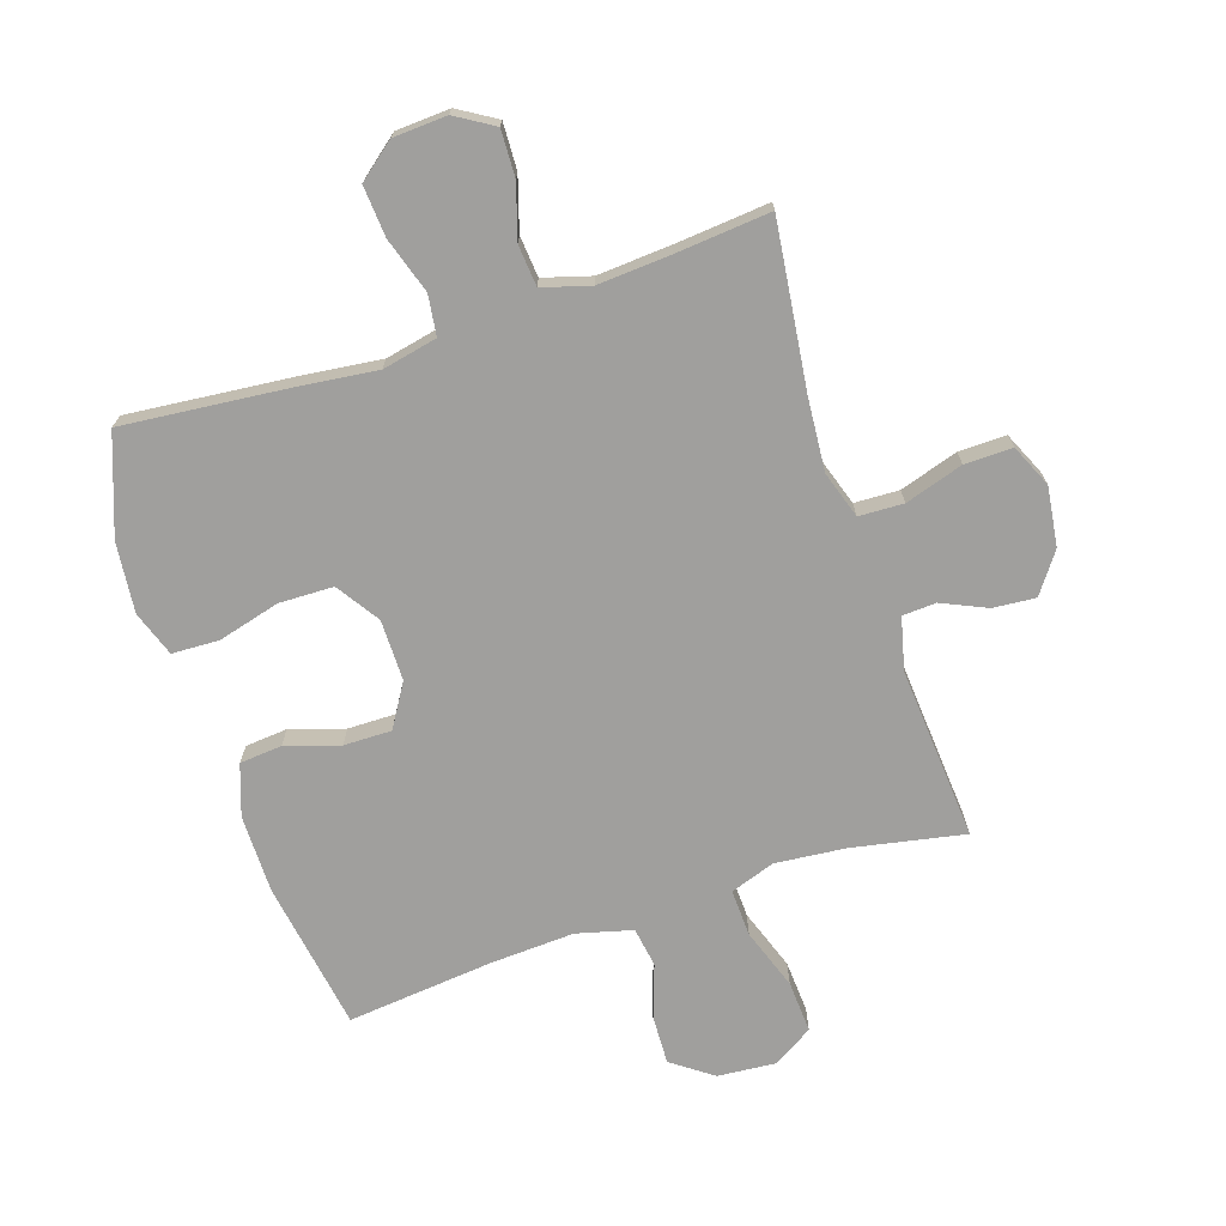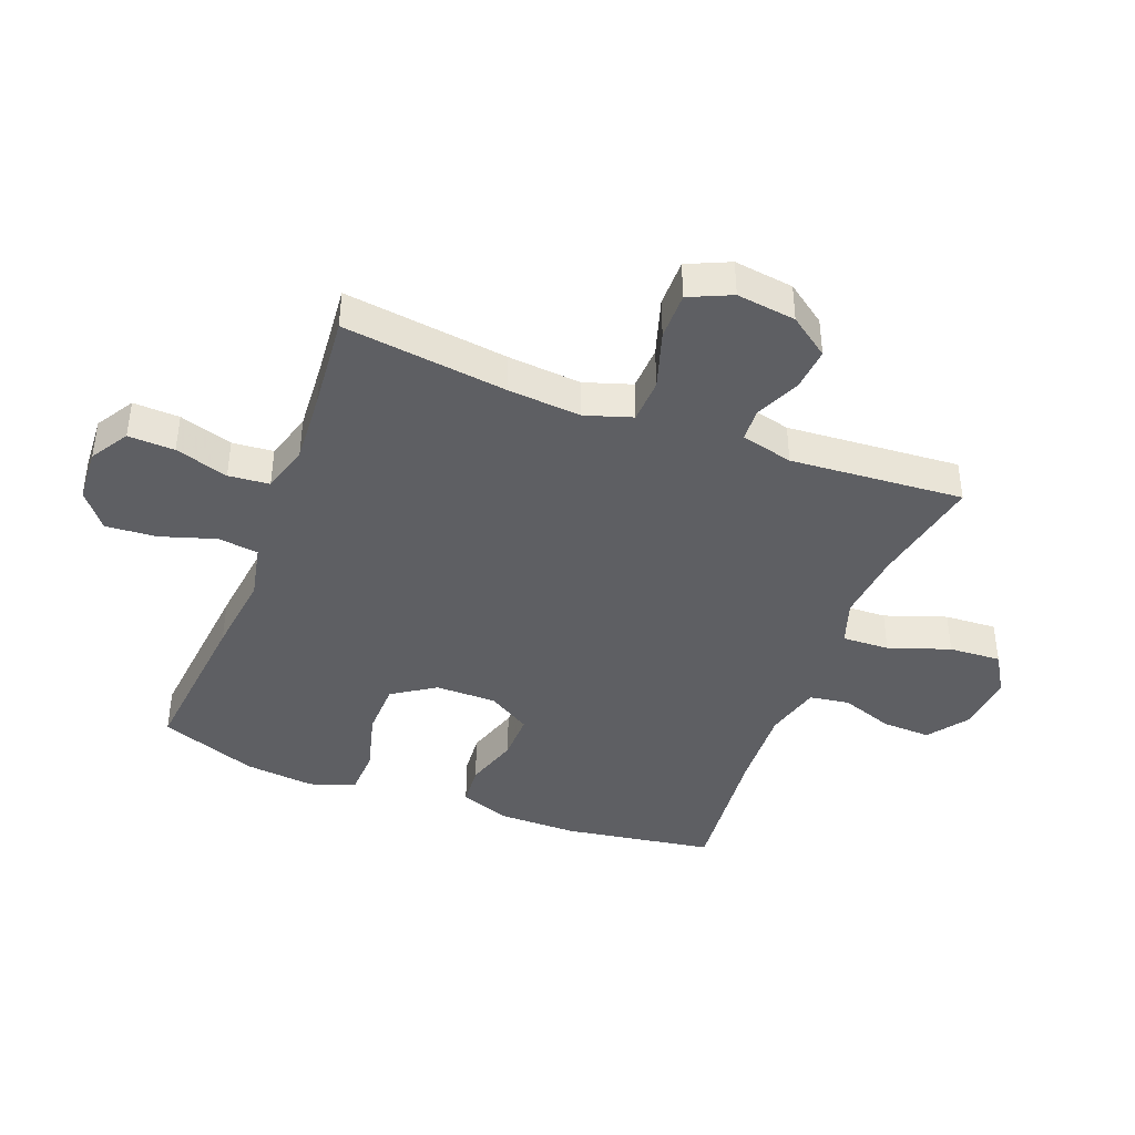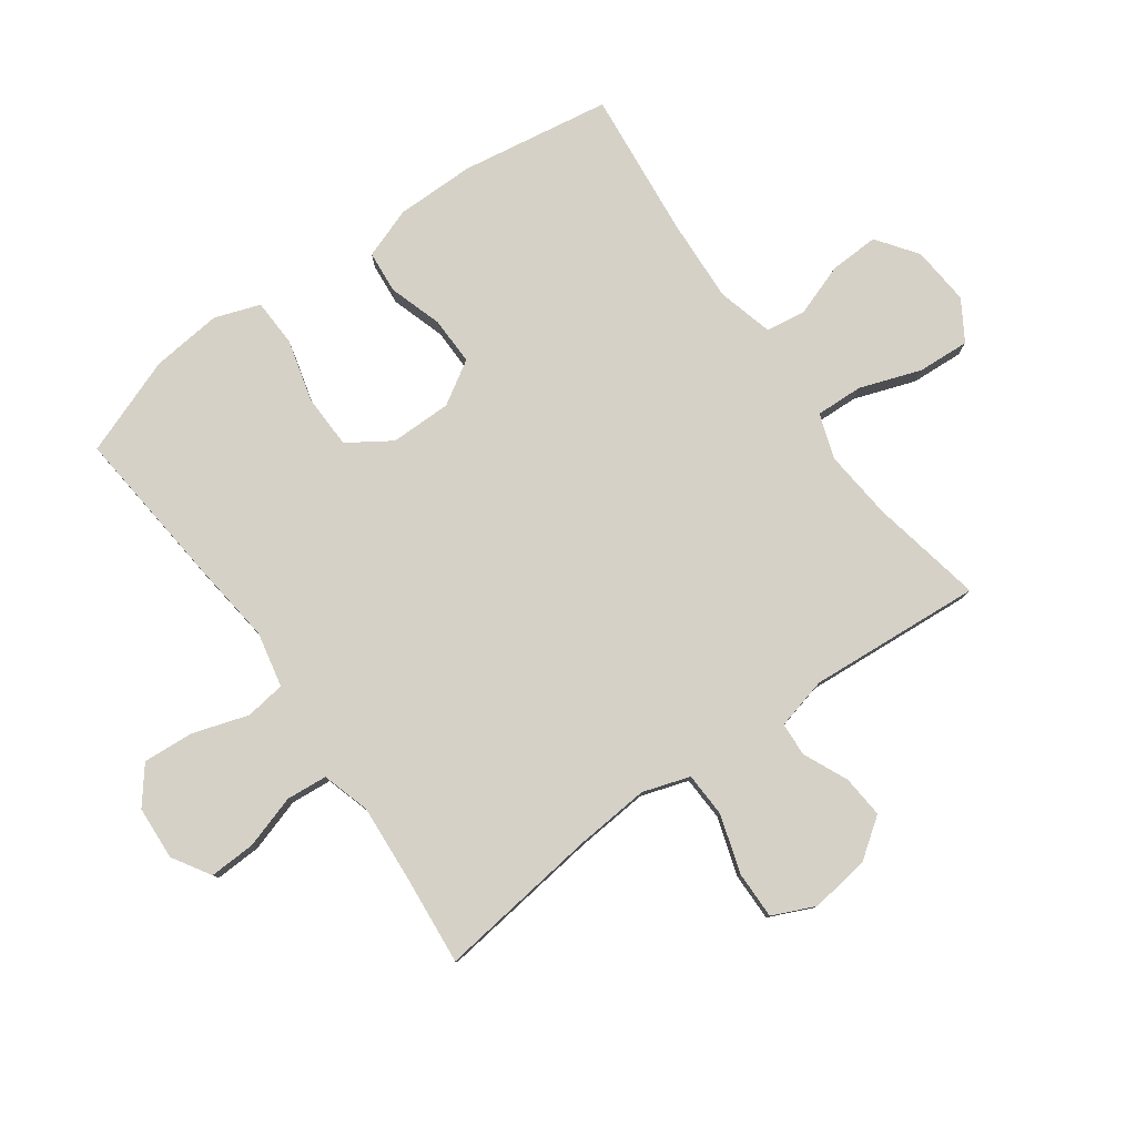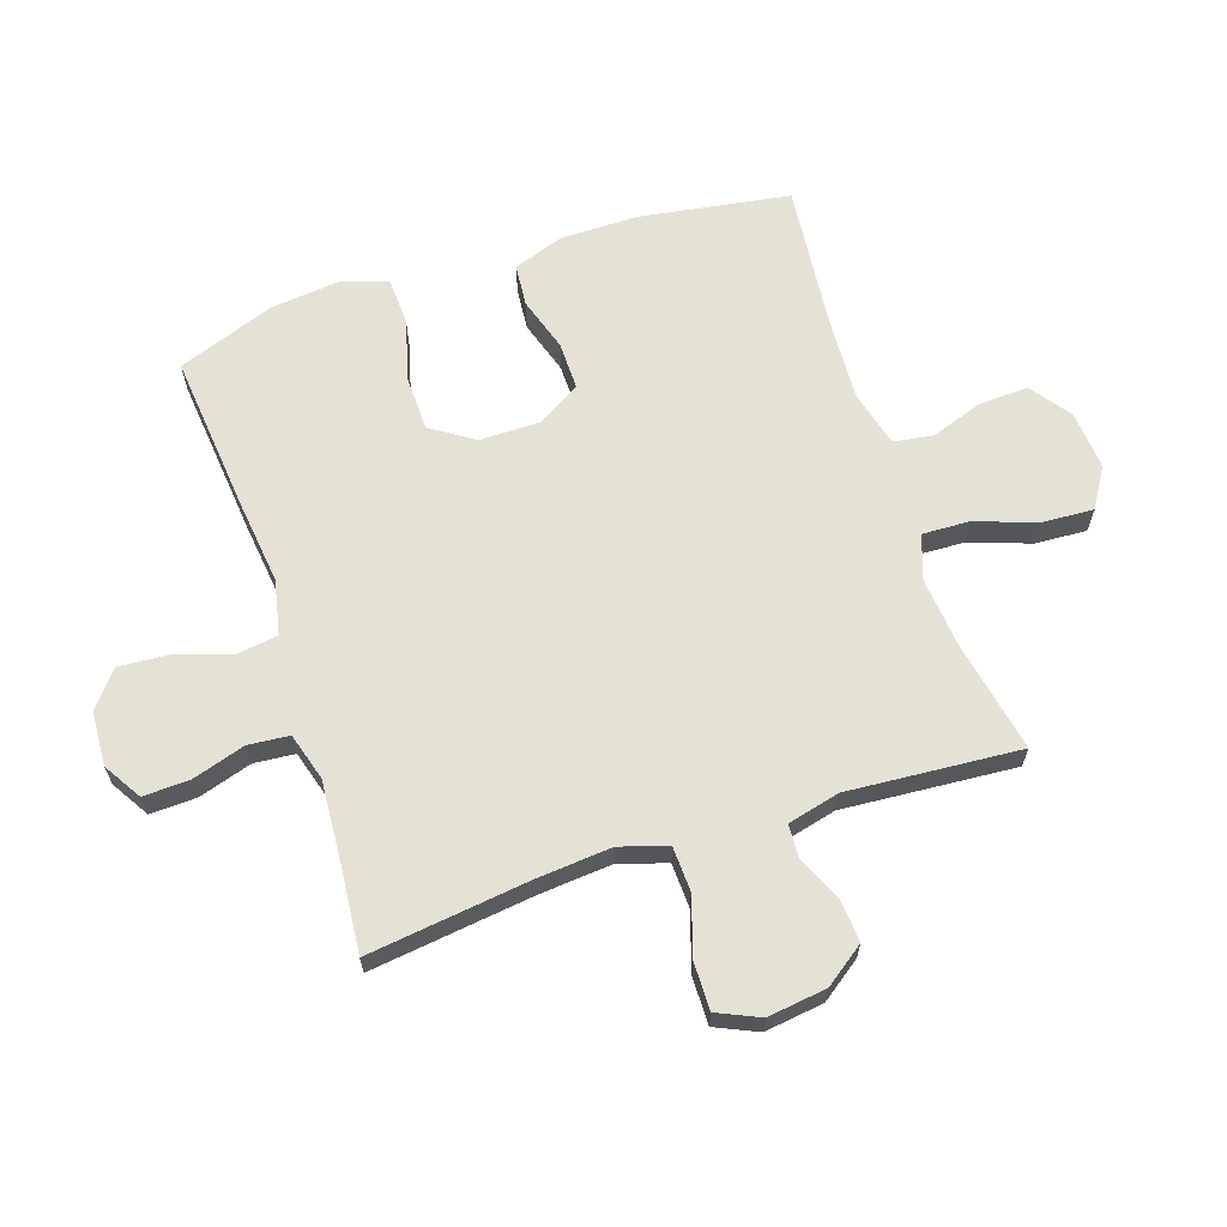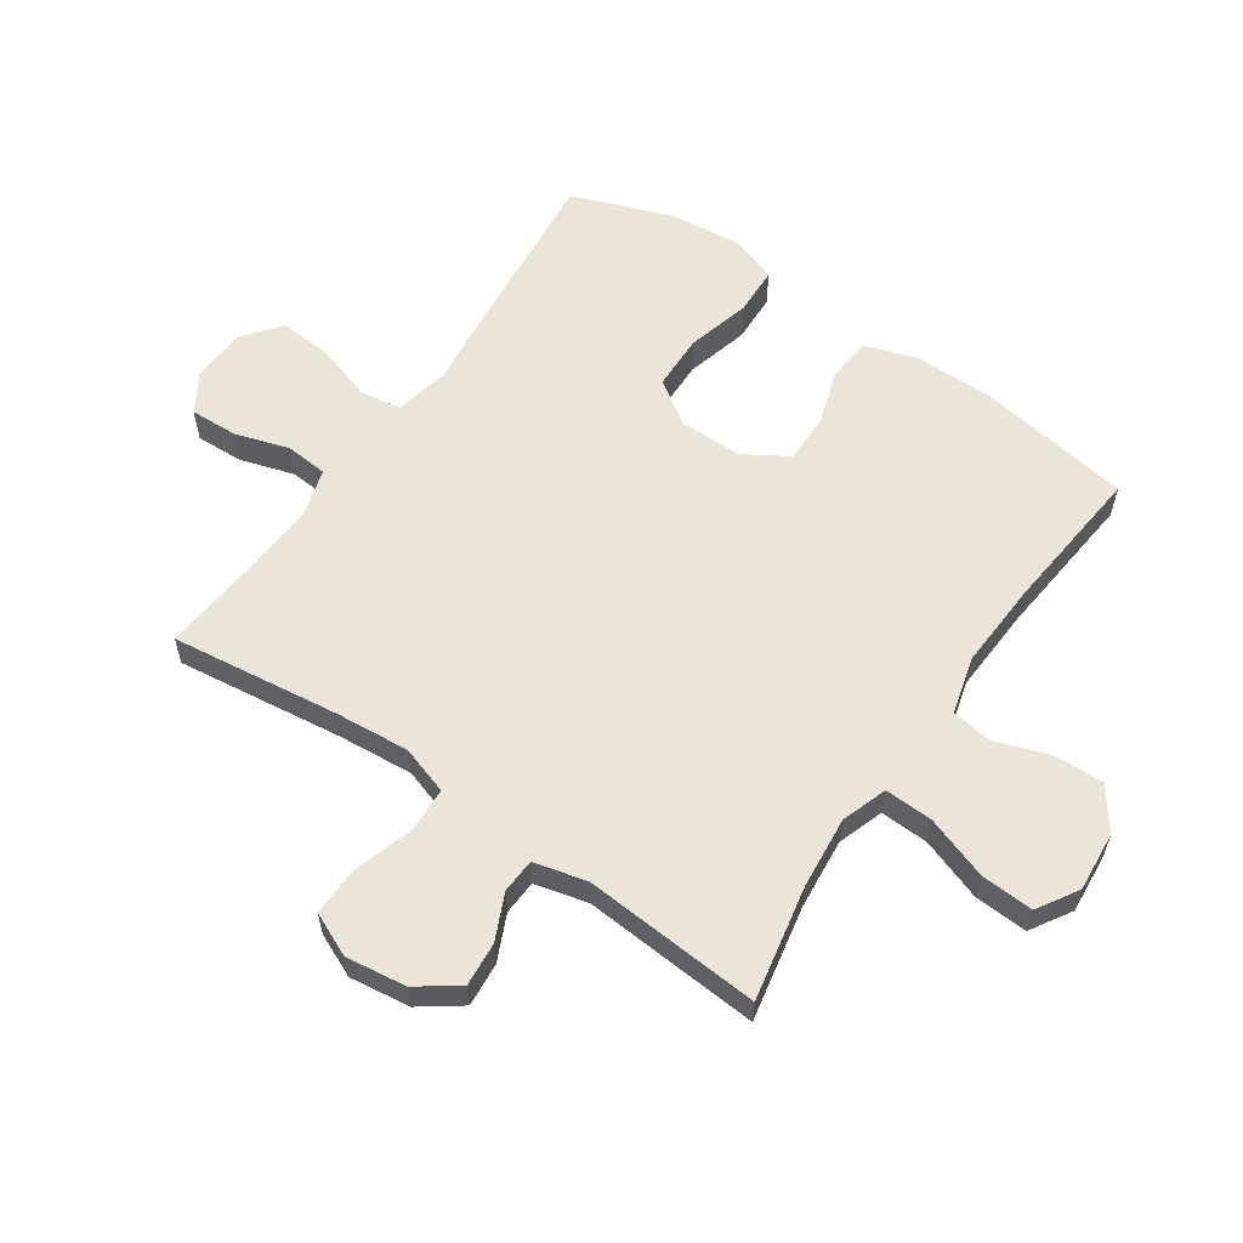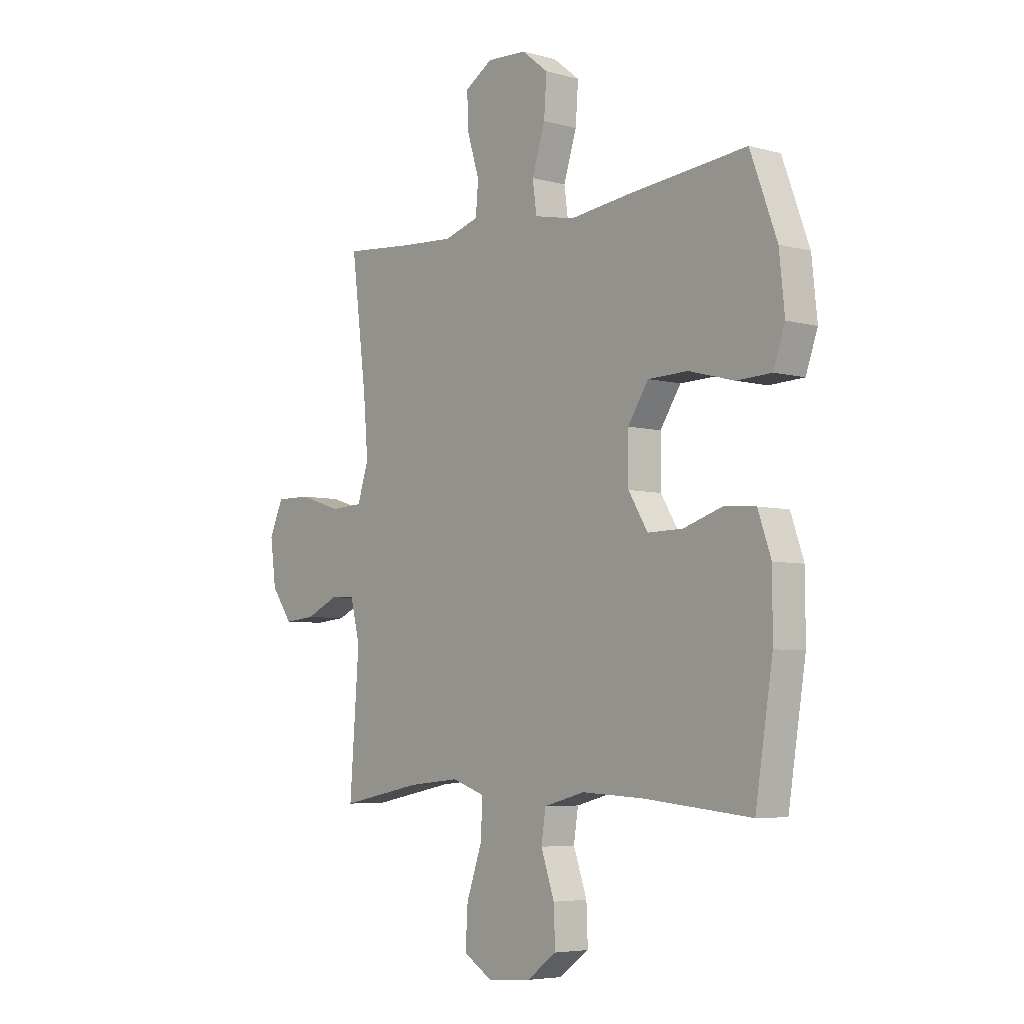
<metadata>
{"format":"obj","ext":"obj","renderer":"f3d","projection":"perspective","resolution":1024,"background":"white","views":[{"elev":-71.4,"azim":18.3,"up":"+Y"},{"elev":-41.4,"azim":69.0,"up":"+Y"},{"elev":79.7,"azim":54.4,"up":"+Y"},{"elev":64.7,"azim":71.7,"up":"+Y"},{"elev":59.1,"azim":124.4,"up":"+Y"},{"elev":-5.5,"azim":-130.0,"up":"+Z"}]}
</metadata>
<code>
v -0.5 0.07 -0.5
v -0.539 0.07 -0.255
v -0.539 0.07 -0.127
v -0.51 0.07 -0.044
v -0.441 0.07 -0.038
v -0.353 0.07 -0.066
v -0.275 0.07 -0.067
v -0.232 0.07 0.003
v -0.232 0.07 0.103
v -0.278 0.07 0.173
v -0.367 0.07 0.175
v -0.468 0.07 0.148
v -0.545 0.07 0.151
v -0.571 0.07 0.225
v -0.559 0.07 0.34
v -0.5 0.07 0.5
v -0.235 0.07 0.474
v -0.101 0.07 0.458
v -0.011 0.07 0.477
v -0.002 0.07 0.543
v -0.031 0.07 0.634
v -0.037 0.07 0.717
v 0.022 0.07 0.764
v 0.11 0.07 0.769
v 0.172 0.07 0.731
v 0.169 0.07 0.655
v 0.142 0.07 0.568
v 0.148 0.07 0.501
v 0.226 0.07 0.478
v 0.345 0.07 0.486
v 0.5 0.07 0.5
v 0.466 0.07 0.232
v 0.456 0.07 0.112
v 0.481 0.07 0.035
v 0.554 0.07 0.032
v 0.649 0.07 0.062
v 0.727 0.07 0.063
v 0.758 0.07 -0.006
v 0.745 0.07 -0.103
v 0.698 0.07 -0.168
v 0.628 0.07 -0.162
v 0.555 0.07 -0.129
v 0.5 0.07 -0.132
v 0.479 0.07 -0.217
v 0.5 0.07 -0.5
v 0.317 0.07 -0.464
v 0.202 0.07 -0.453
v 0.129 0.07 -0.478
v 0.132 0.07 -0.555
v 0.167 0.07 -0.655
v 0.172 0.07 -0.74
v 0.107 0.07 -0.78
v 0.011 0.07 -0.772
v -0.055 0.07 -0.724
v -0.052 0.07 -0.644
v -0.022 0.07 -0.558
v -0.032 0.07 -0.493
v -0.123 0.07 -0.469
v -0.261 0.07 -0.476
v -0.5 0 -0.5
v -0.539 0 -0.255
v -0.539 0 -0.127
v -0.51 0 -0.044
v -0.441 0 -0.038
v -0.353 0 -0.066
v -0.275 0 -0.067
v -0.232 0 0.003
v -0.232 0 0.103
v -0.278 0 0.173
v -0.367 0 0.175
v -0.468 0 0.148
v -0.545 0 0.151
v -0.571 0 0.225
v -0.559 0 0.34
v -0.5 0 0.5
v -0.235 0 0.474
v -0.101 0 0.458
v -0.011 0 0.477
v -0.002 0 0.543
v -0.031 0 0.634
v -0.037 0 0.717
v 0.022 0 0.764
v 0.11 0 0.769
v 0.172 0 0.731
v 0.169 0 0.655
v 0.142 0 0.568
v 0.148 0 0.501
v 0.226 0 0.478
v 0.345 0 0.486
v 0.5 0 0.5
v 0.466 0 0.232
v 0.456 0 0.112
v 0.481 0 0.035
v 0.554 0 0.032
v 0.649 0 0.062
v 0.727 0 0.063
v 0.758 0 -0.006
v 0.745 0 -0.103
v 0.698 0 -0.168
v 0.628 0 -0.162
v 0.555 0 -0.129
v 0.5 0 -0.132
v 0.479 0 -0.217
v 0.5 0 -0.5
v 0.317 0 -0.464
v 0.202 0 -0.453
v 0.129 0 -0.478
v 0.132 0 -0.555
v 0.167 0 -0.655
v 0.172 0 -0.74
v 0.107 0 -0.78
v 0.011 0 -0.772
v -0.055 0 -0.724
v -0.052 0 -0.644
v -0.022 0 -0.558
v -0.032 0 -0.493
v -0.123 0 -0.469
v -0.261 0 -0.476
f 53 54 55 56
f 53 56 57
f 52 53 57
f 49 50 51 52
f 48 49 52 57
f 47 48 57 58
f 44 45 46
f 43 44 46 47
f 39 40 41 42
f 39 42 43
f 38 39 43
f 35 36 37 38
f 34 35 38 43
f 33 34 43 47
f 30 31 32
f 29 30 32 33
f 28 29 33 47
f 24 25 26 27
f 20 21 22 23
f 20 23 24 27
f 15 16 17 18
f 15 18 19
f 14 15 19
f 11 12 13 14
f 10 11 14 19
f 9 10 19
f 8 9 19
f 3 4 5 6
f 3 6 7
f 59 1 2 3
f 58 59 3 7
f 19 20 27 28
f 8 19 28 47
f 7 8 47 58
f 115 114 113 112
f 116 115 112
f 116 112 111
f 111 110 109 108
f 116 111 108 107
f 117 116 107 106
f 105 104 103
f 106 105 103 102
f 101 100 99 98
f 102 101 98
f 102 98 97
f 97 96 95 94
f 102 97 94 93
f 106 102 93 92
f 91 90 89
f 92 91 89 88
f 106 92 88 87
f 86 85 84 83
f 82 81 80 79
f 86 83 82 79
f 77 76 75 74
f 78 77 74
f 78 74 73
f 73 72 71 70
f 78 73 70 69
f 78 69 68
f 78 68 67
f 65 64 63 62
f 66 65 62
f 62 61 60 118
f 66 62 118 117
f 87 86 79 78
f 106 87 78 67
f 117 106 67 66
f 1 60 61 2
f 2 61 62 3
f 3 62 63 4
f 4 63 64 5
f 5 64 65 6
f 6 65 66 7
f 7 66 67 8
f 8 67 68 9
f 9 68 69 10
f 10 69 70 11
f 11 70 71 12
f 12 71 72 13
f 13 72 73 14
f 14 73 74 15
f 15 74 75 16
f 16 75 76 17
f 17 76 77 18
f 18 77 78 19
f 19 78 79 20
f 20 79 80 21
f 21 80 81 22
f 22 81 82 23
f 23 82 83 24
f 24 83 84 25
f 25 84 85 26
f 26 85 86 27
f 27 86 87 28
f 28 87 88 29
f 29 88 89 30
f 30 89 90 31
f 31 90 91 32
f 32 91 92 33
f 33 92 93 34
f 34 93 94 35
f 35 94 95 36
f 36 95 96 37
f 37 96 97 38
f 38 97 98 39
f 39 98 99 40
f 40 99 100 41
f 41 100 101 42
f 42 101 102 43
f 43 102 103 44
f 44 103 104 45
f 45 104 105 46
f 46 105 106 47
f 47 106 107 48
f 48 107 108 49
f 49 108 109 50
f 50 109 110 51
f 51 110 111 52
f 52 111 112 53
f 53 112 113 54
f 54 113 114 55
f 55 114 115 56
f 56 115 116 57
f 57 116 117 58
f 58 117 118 59
f 59 118 60 1

</code>
